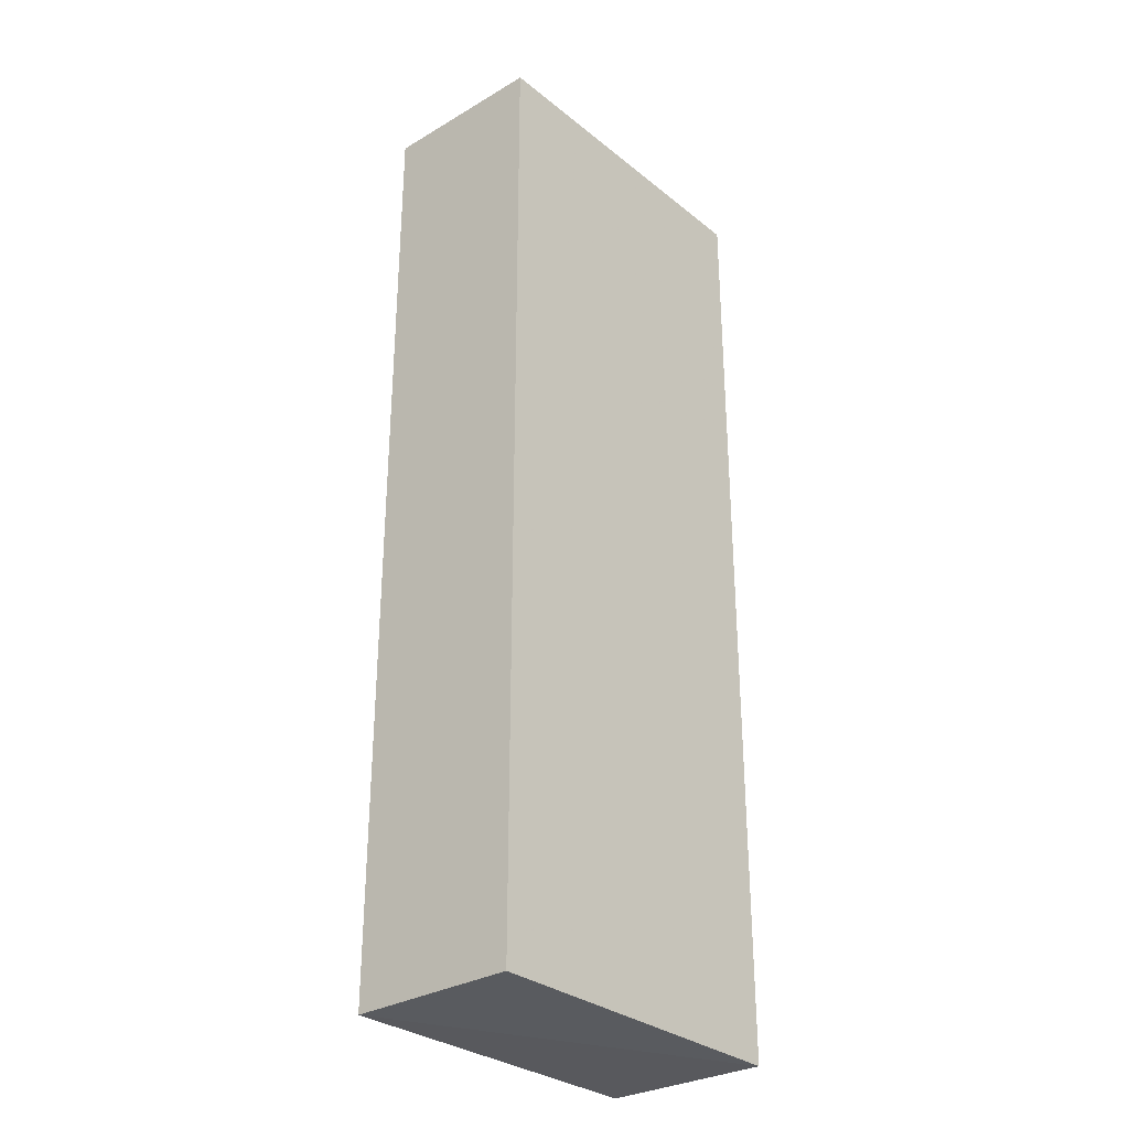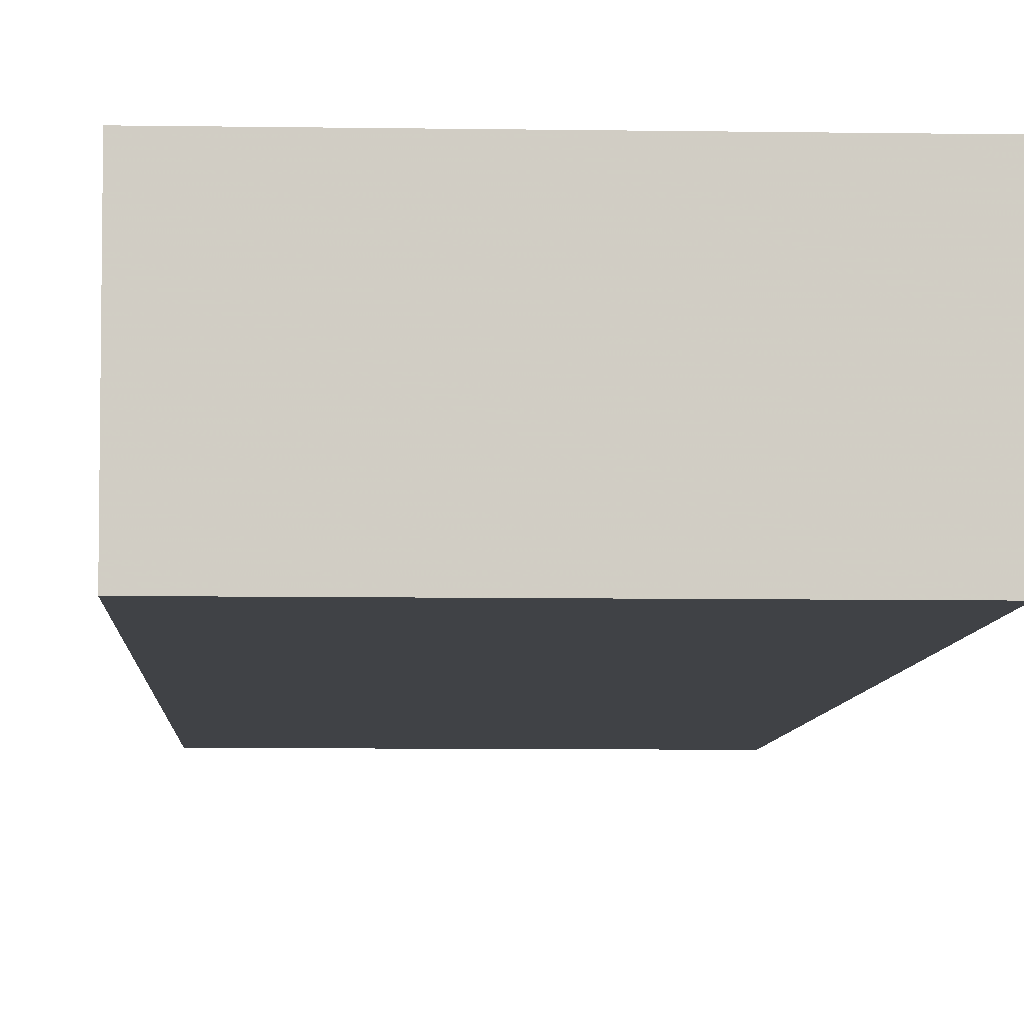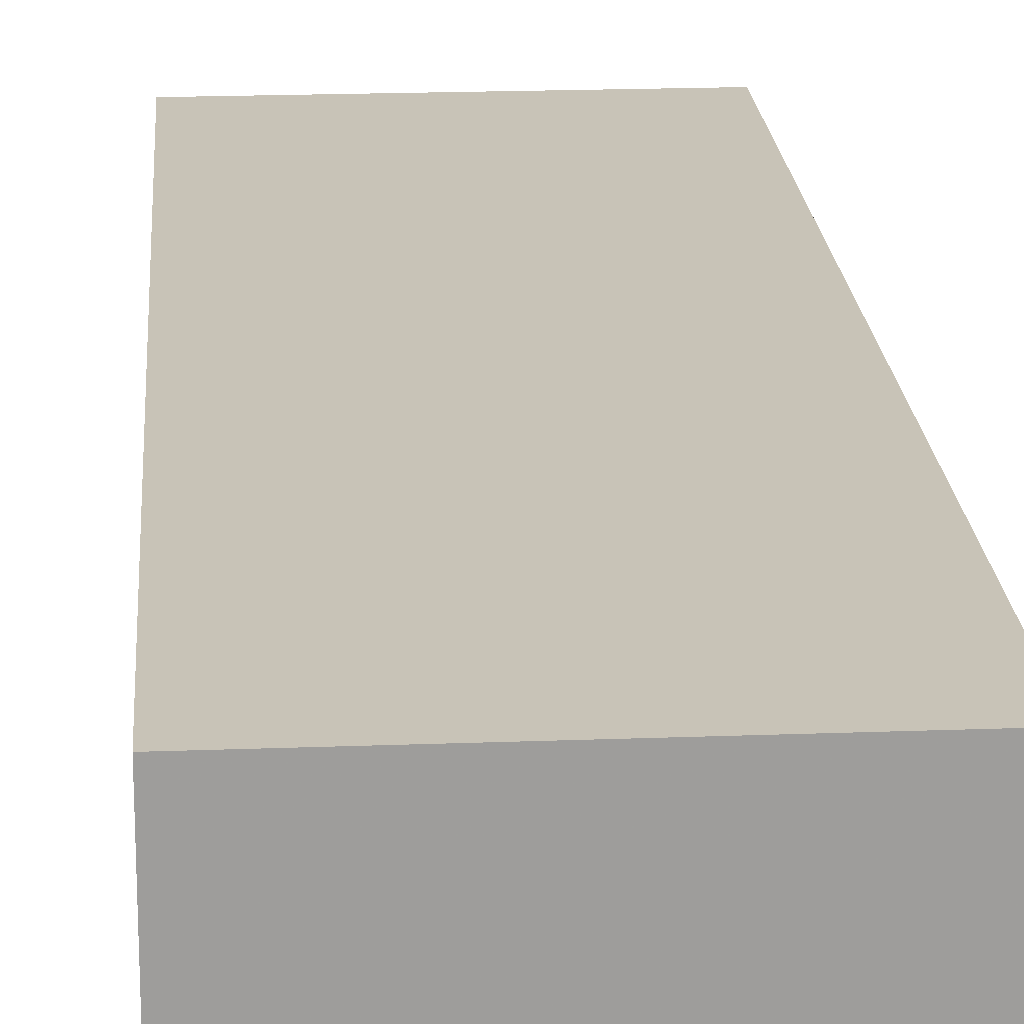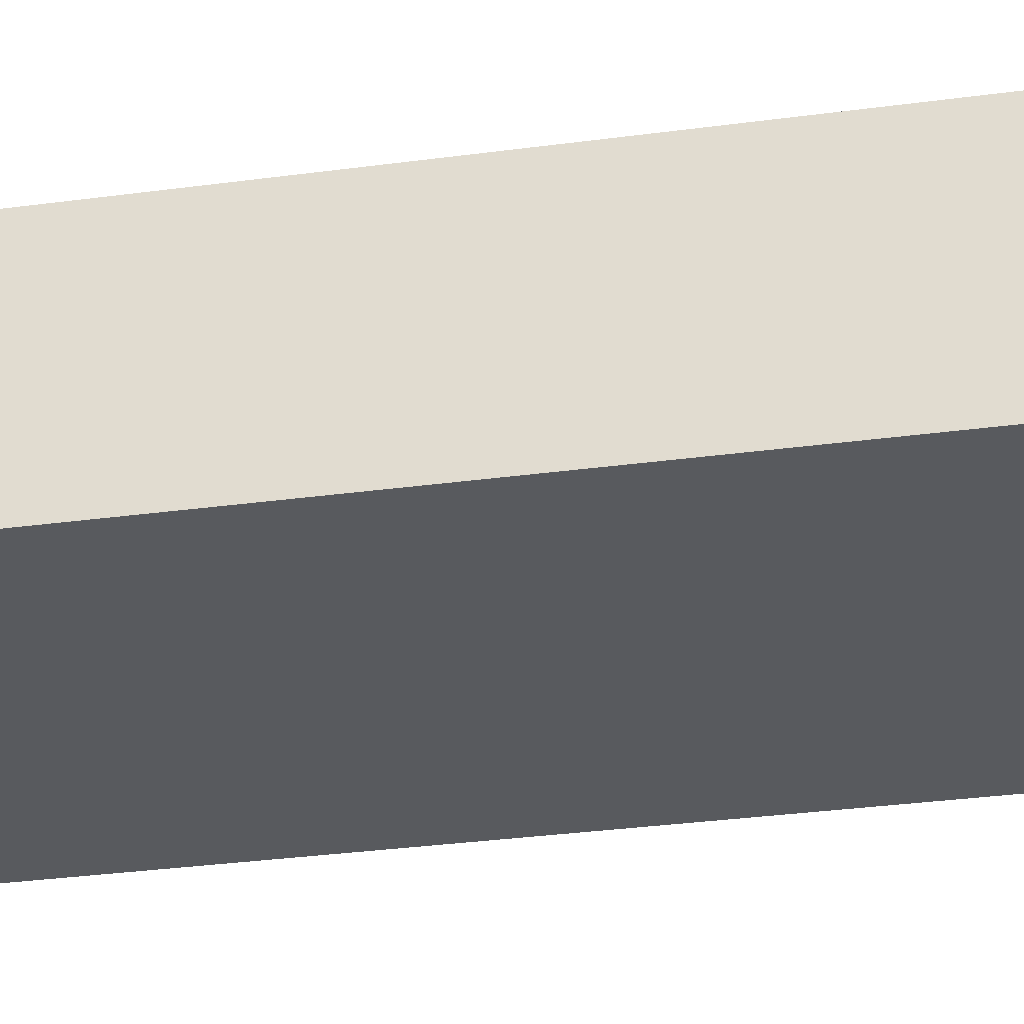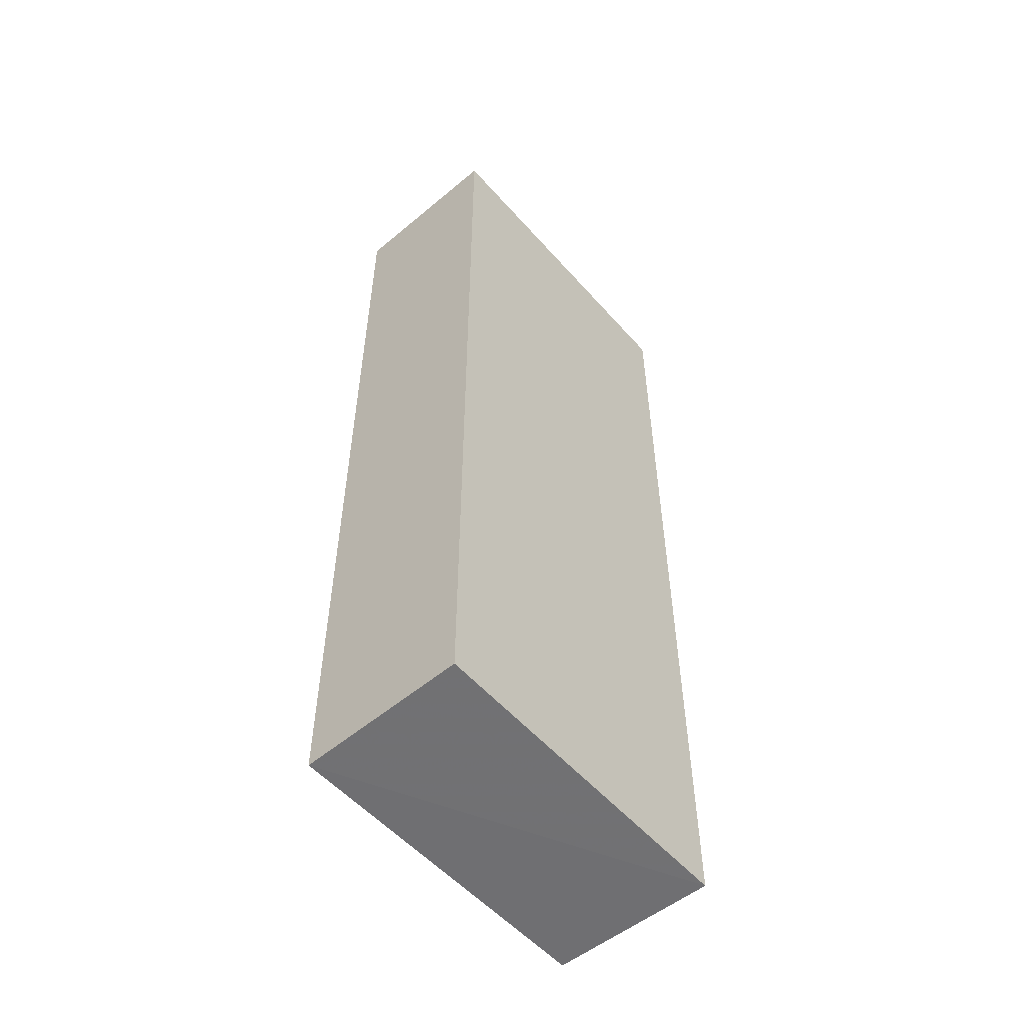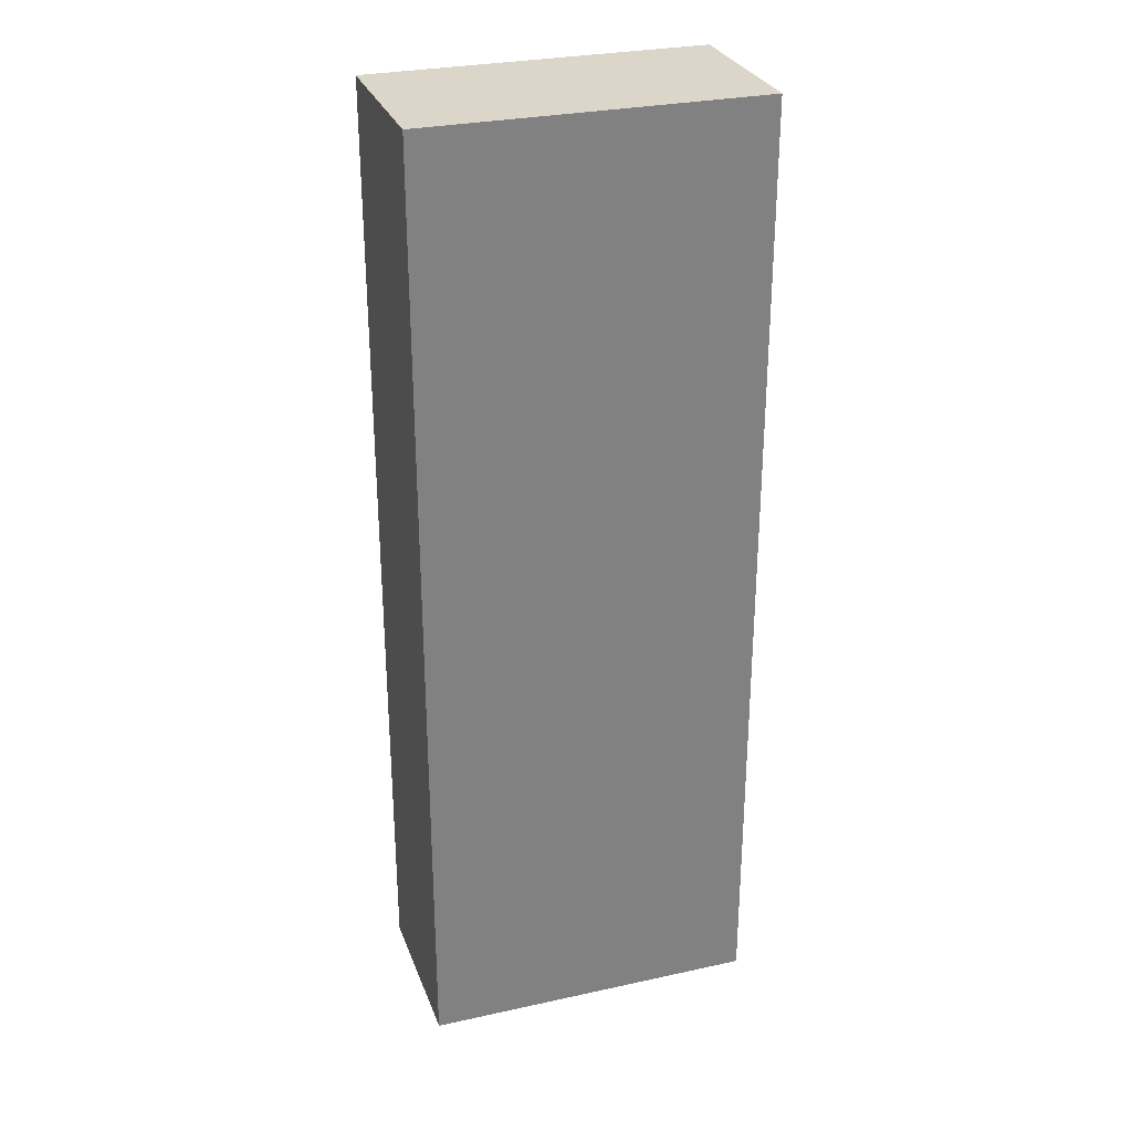
<metadata>
{"format":"obj","ext":"obj","renderer":"f3d","projection":"perspective","resolution":1024,"background":"white","views":[{"elev":-30.8,"azim":130.9,"up":"+Z"},{"elev":-6.4,"azim":177.5,"up":"+Y"},{"elev":19.6,"azim":-3.9,"up":"+Y"},{"elev":-30.8,"azim":101.3,"up":"+Y"},{"elev":-55.2,"azim":-49.2,"up":"+Z"},{"elev":29.3,"azim":-18.2,"up":"+Z"}]}
</metadata>
<code>
o 11927
v 2226 1858 14.73
v 2226 1858 14.73
v 2226 1858 14.73
v 2226 1858 14.79
v 2226 1858 14.79
v 2226 1858 14.79
v 2226 1858 14.73
v 2226 1858 14.73
v 2226 1858 14.73
v 2226 1858 14.79
v 2226 1858 14.73
v 2226 1858 14.79
v 2226 1858 14.79
v 2226 1858 14.79
v 2226 1858 14.79
v 2226 1858 14.79
v 2226 1858 14.73
v 2226 1858 14.79
v 2226 1858 14.73
v 2226 1858 14.79
v 2226 1858 14.79
v 2226 1858 14.73
v 2226 1858 14.79
v 2226 1858 14.79
v 2226 1858 14.73
v 2226 1858 14.73
v 2226 1858 14.79
v 2226 1858 14.73
v 2226 1858 14.73
f 1 2 3
f 1 4 5
f 6 2 7
f 8 9 7
f 10 7 11
f 12 13 14
f 14 15 16
f 17 15 18
f 19 20 21
f 22 23 20
f 24 25 26
f 27 28 29

</code>
